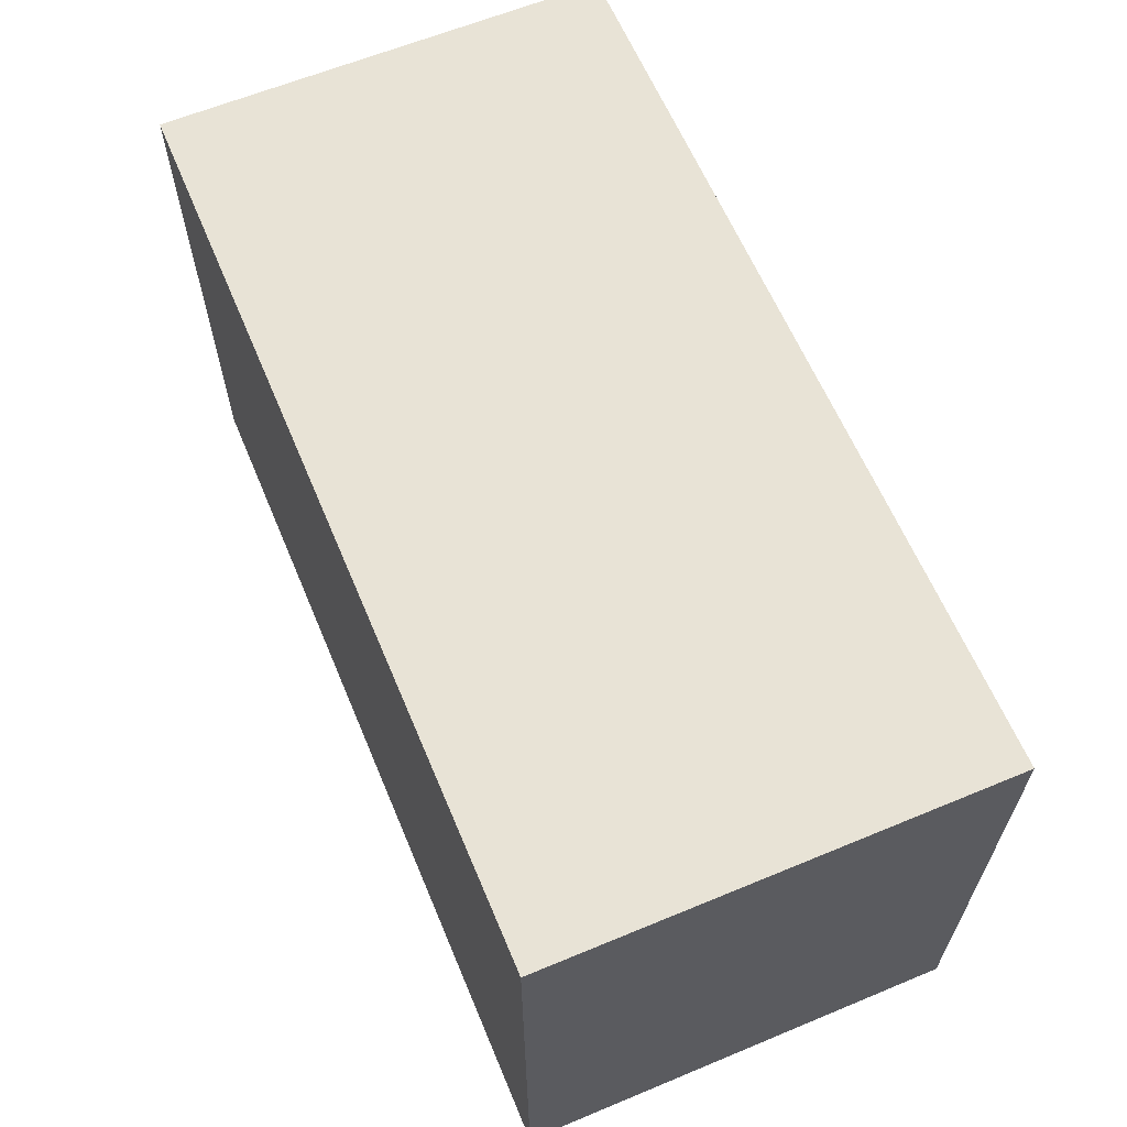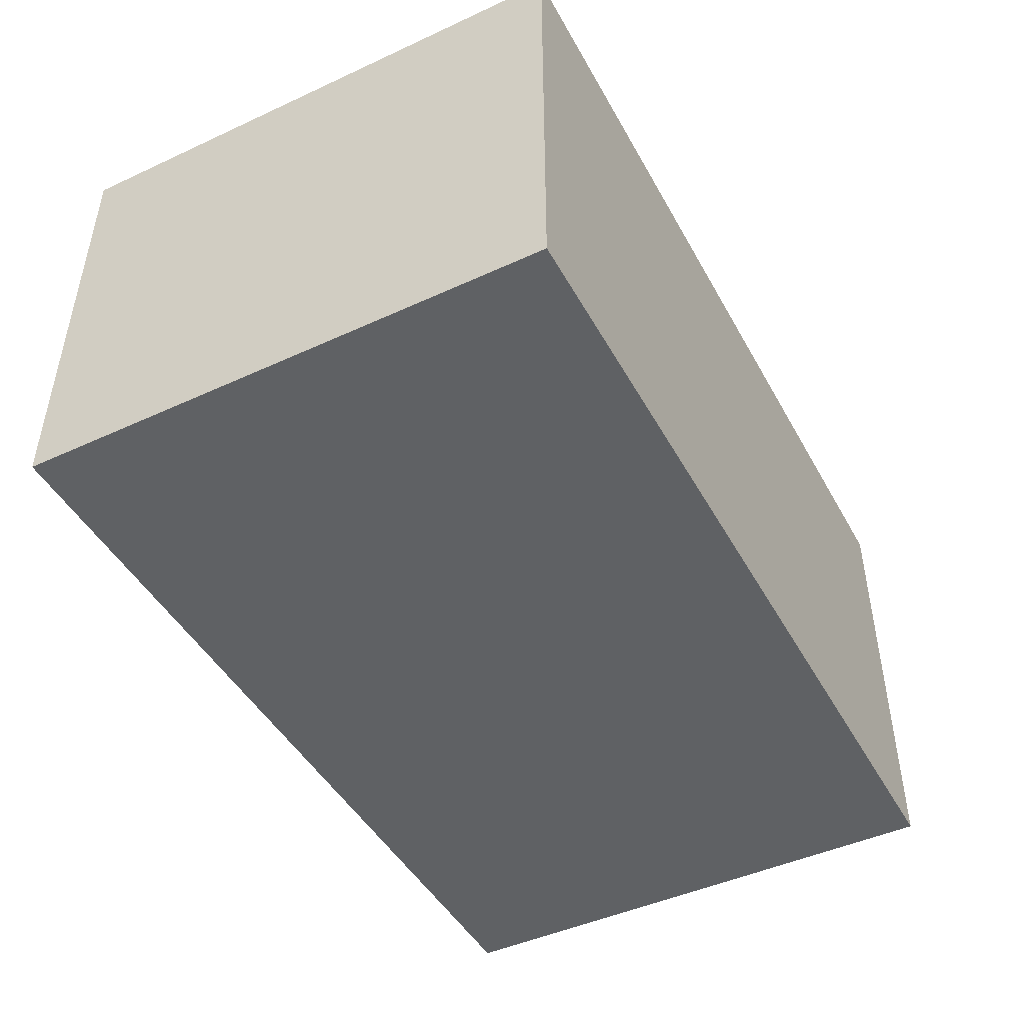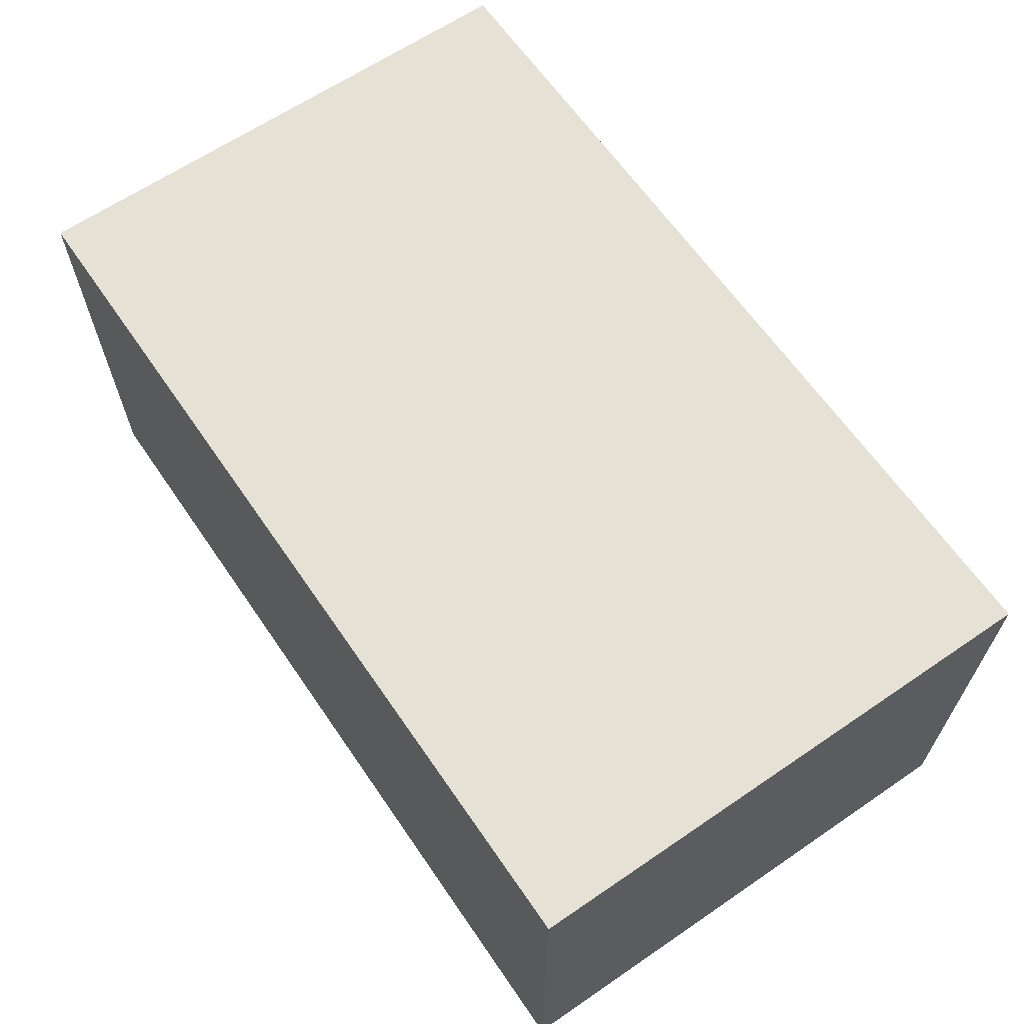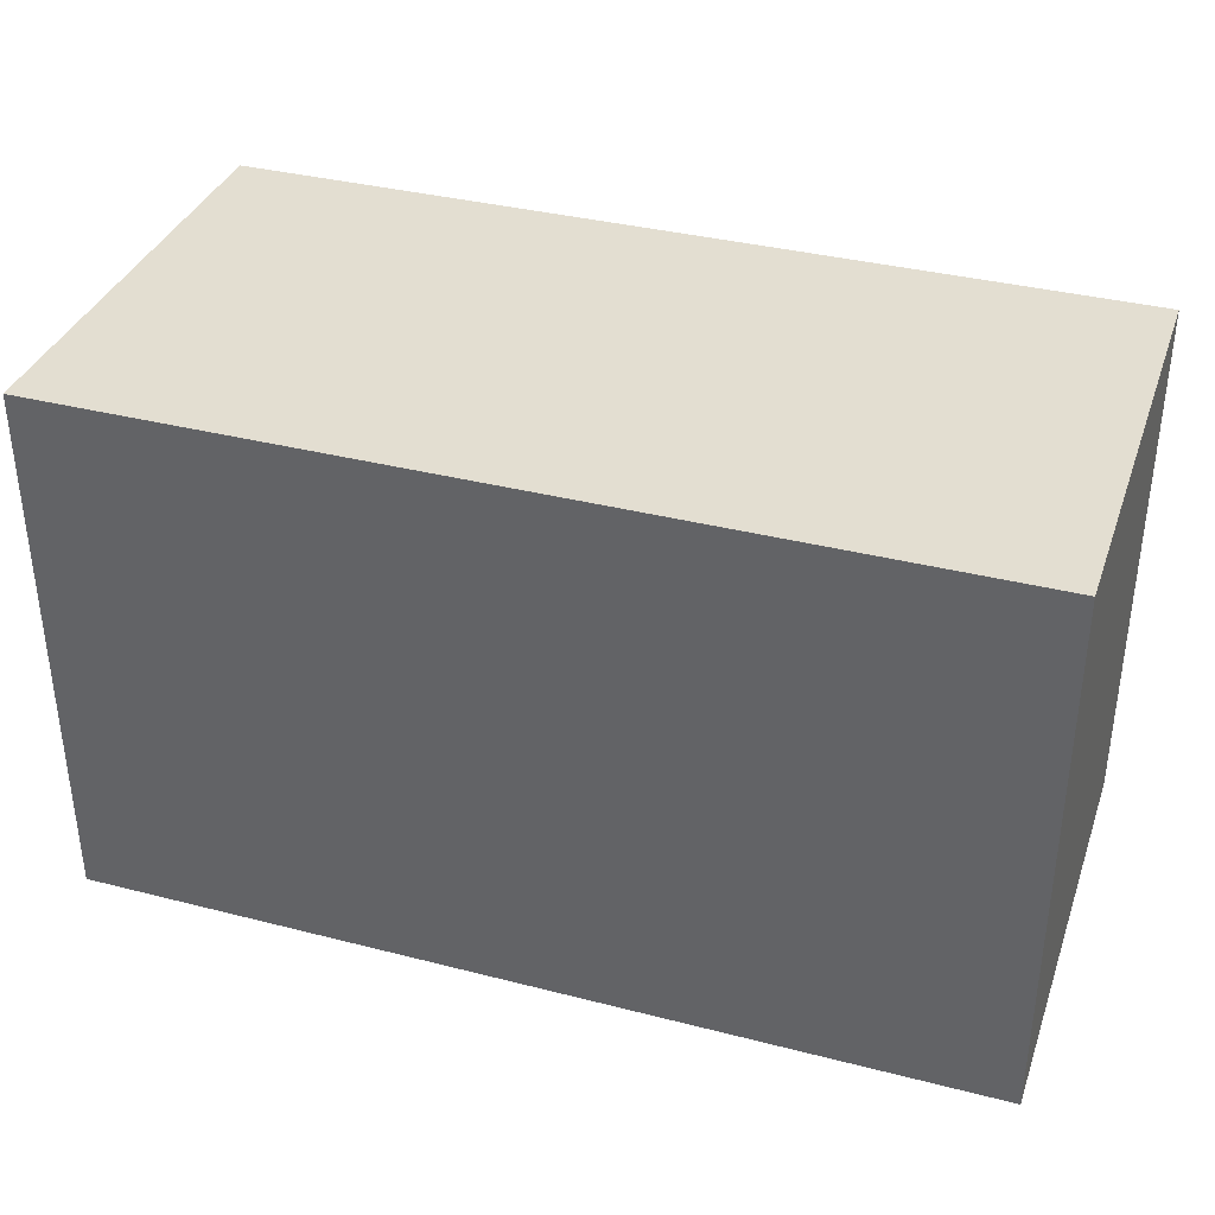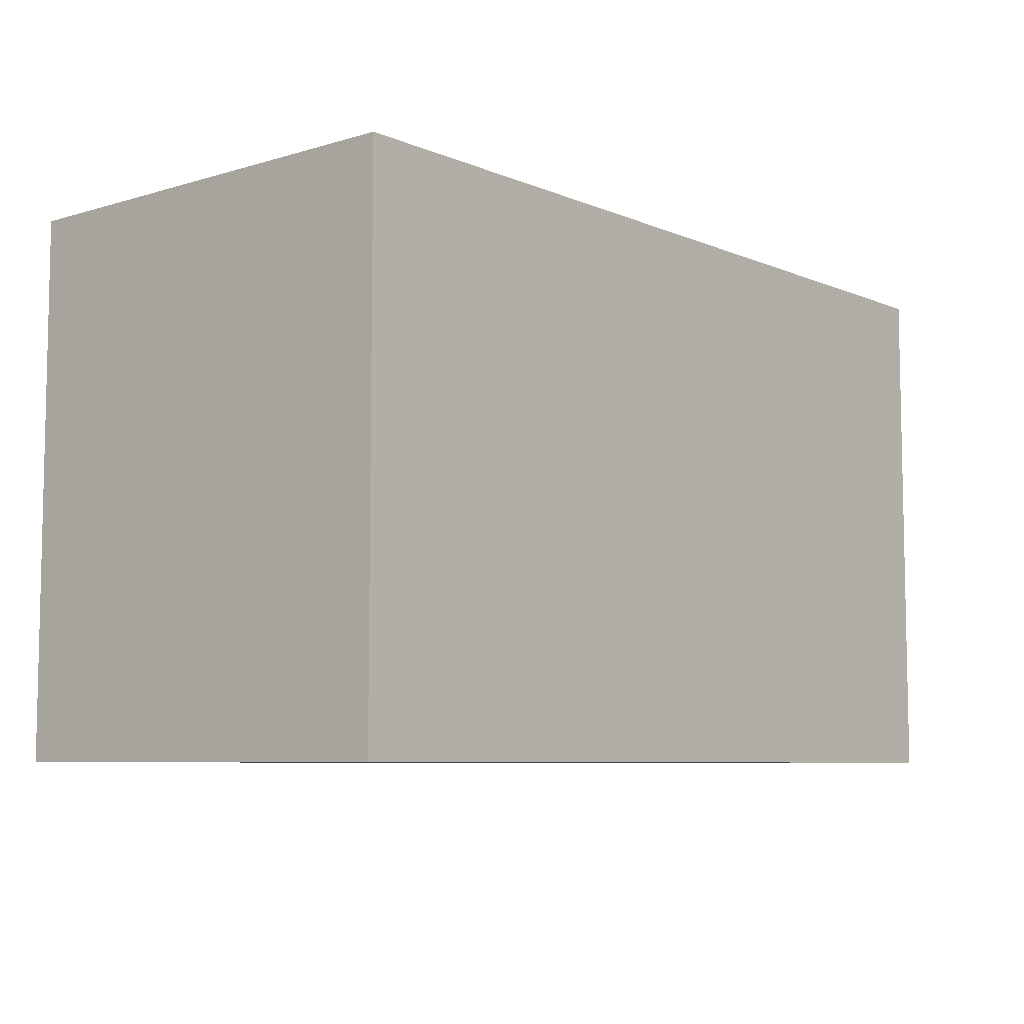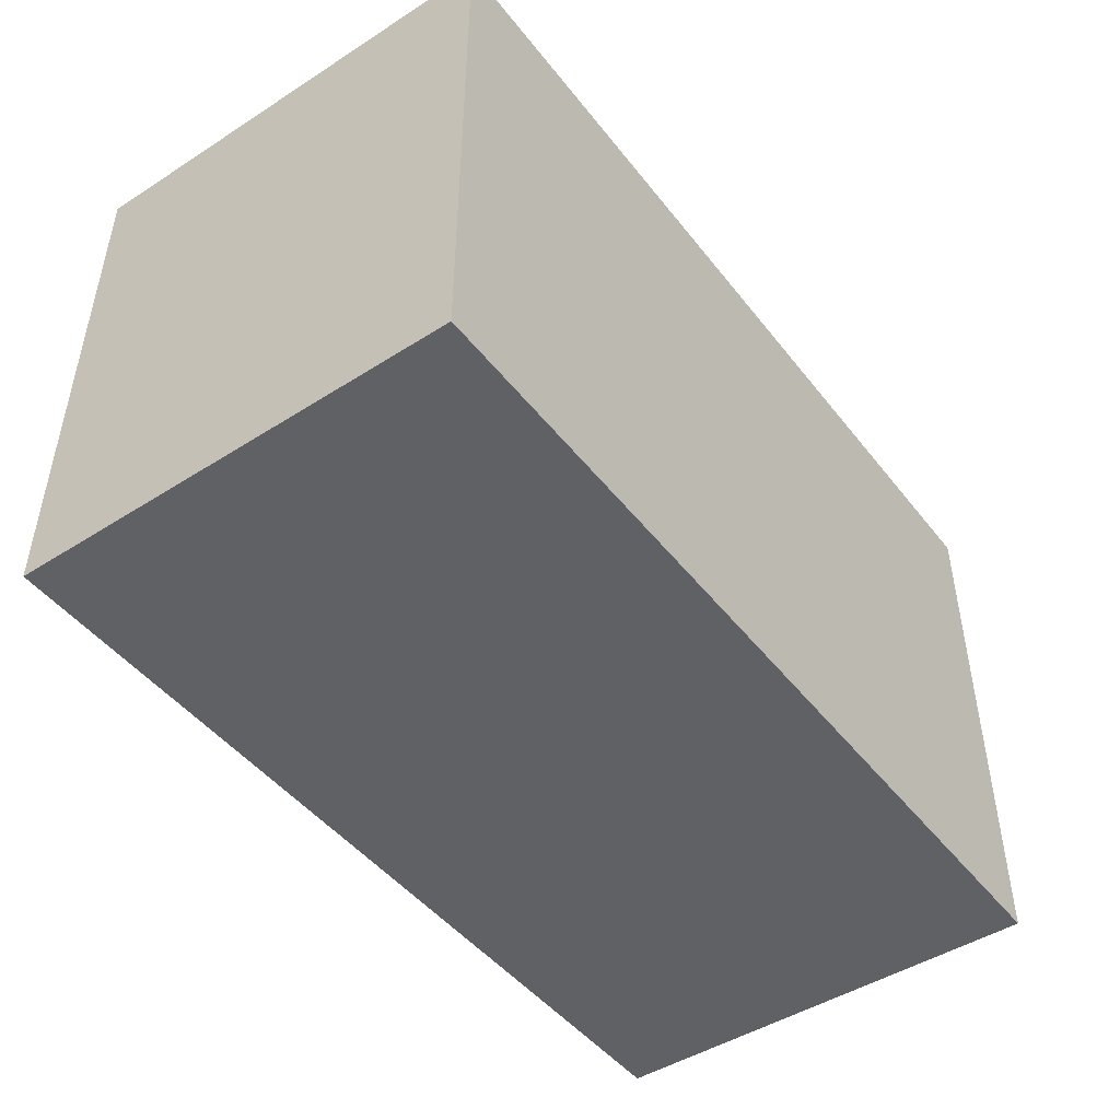
<metadata>
{"format":"obj","ext":"obj","renderer":"f3d","projection":"perspective","resolution":1024,"background":"white","views":[{"elev":62.5,"azim":67.2,"up":"+Y"},{"elev":-46.3,"azim":-62.3,"up":"+Z"},{"elev":64.1,"azim":55.5,"up":"+Z"},{"elev":36.1,"azim":-161.5,"up":"+Y"},{"elev":-7.1,"azim":-49.7,"up":"+Y"},{"elev":-47.0,"azim":125.9,"up":"+Y"}]}
</metadata>
<code>
o Cube.010
v 2 0 6
v 2 0 7
v 0 0 7
v 0 0 6
v 2 1.198 6
v 2 1.198 7
v -0 1.198 7
v 0 1.198 6
f 1 2 3 4
f 5 8 7 6
f 1 5 6 2
f 2 6 7 3
f 3 7 8 4
f 5 1 4 8

</code>
